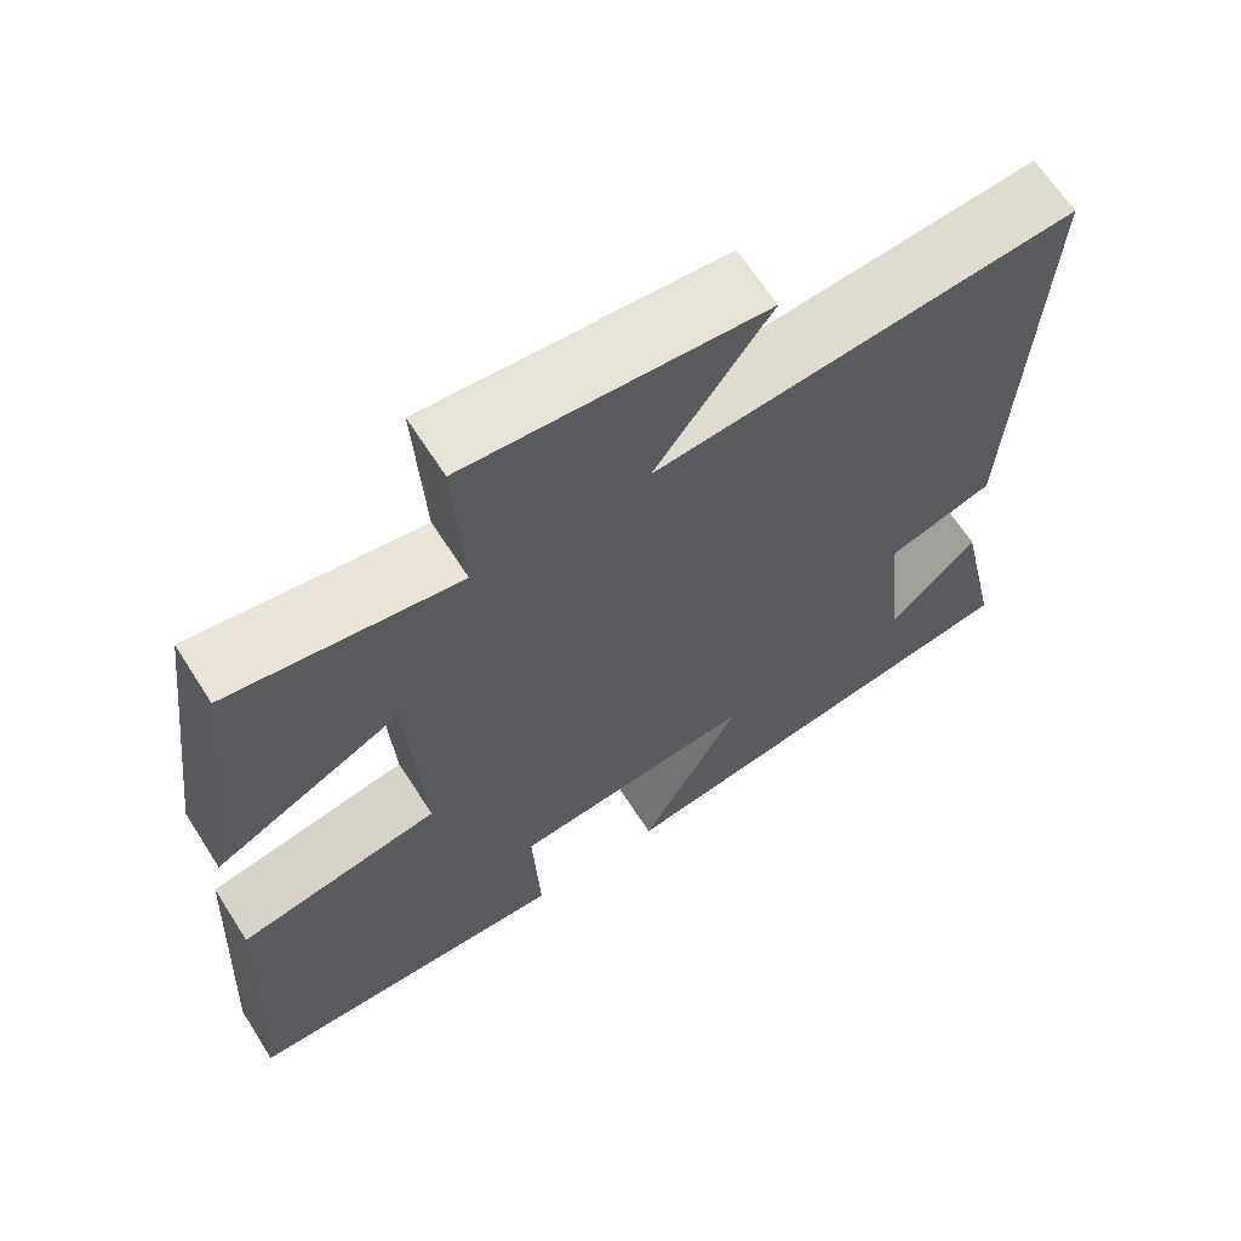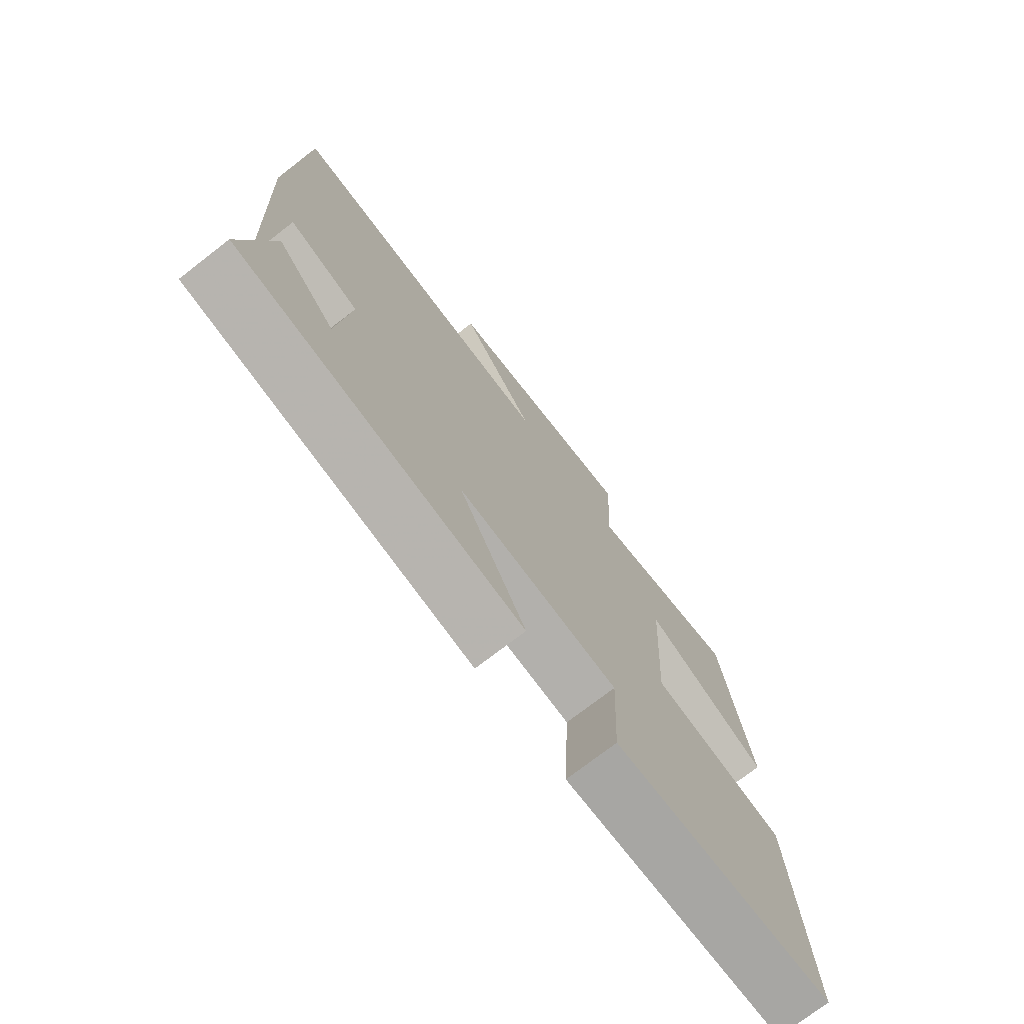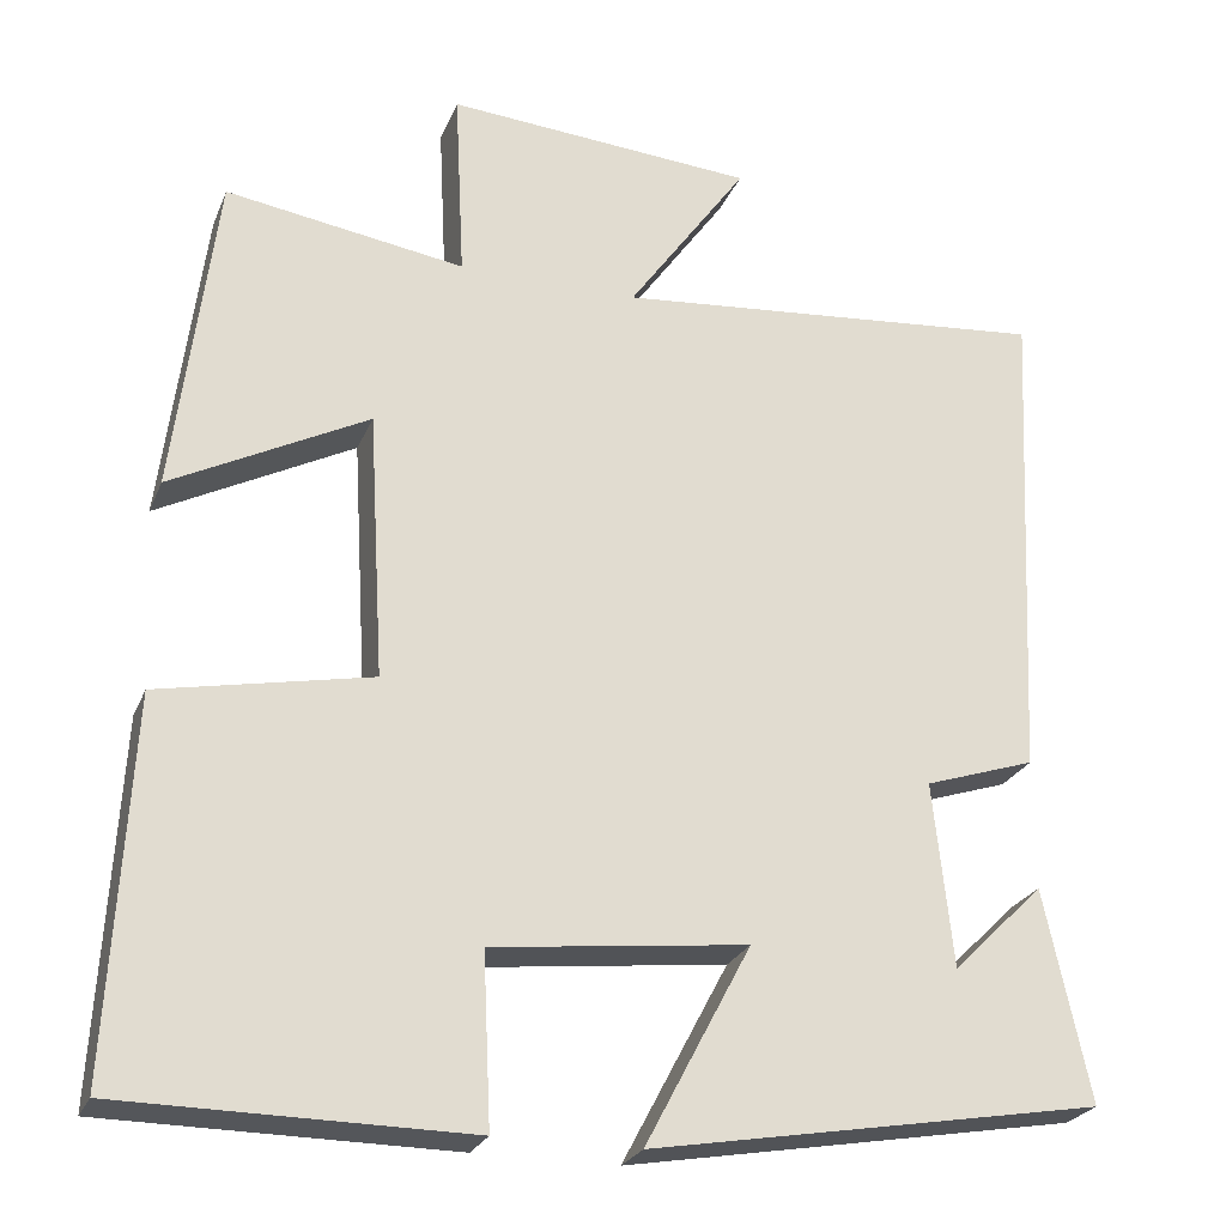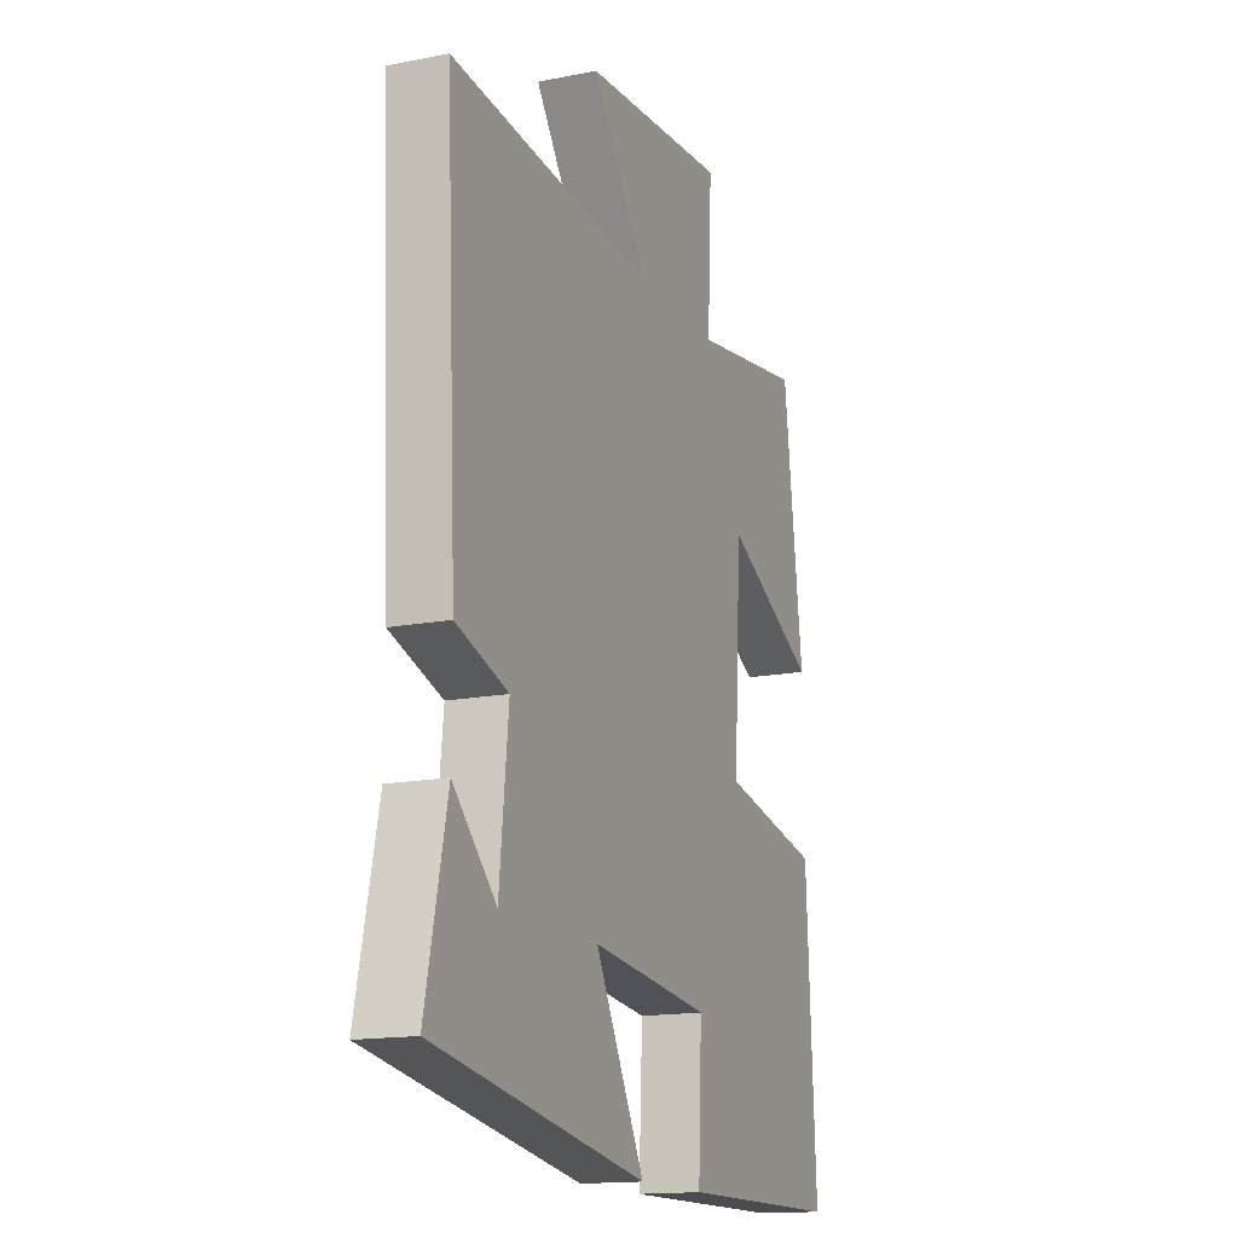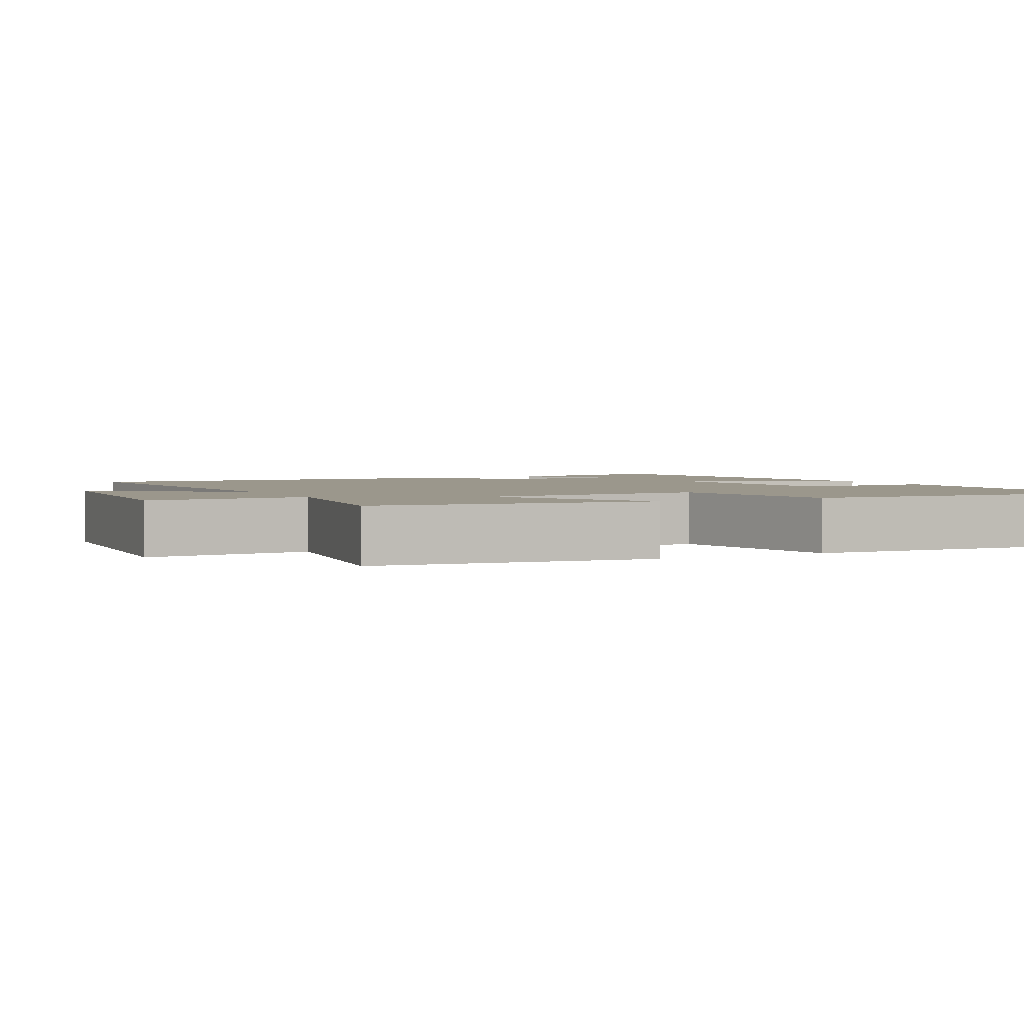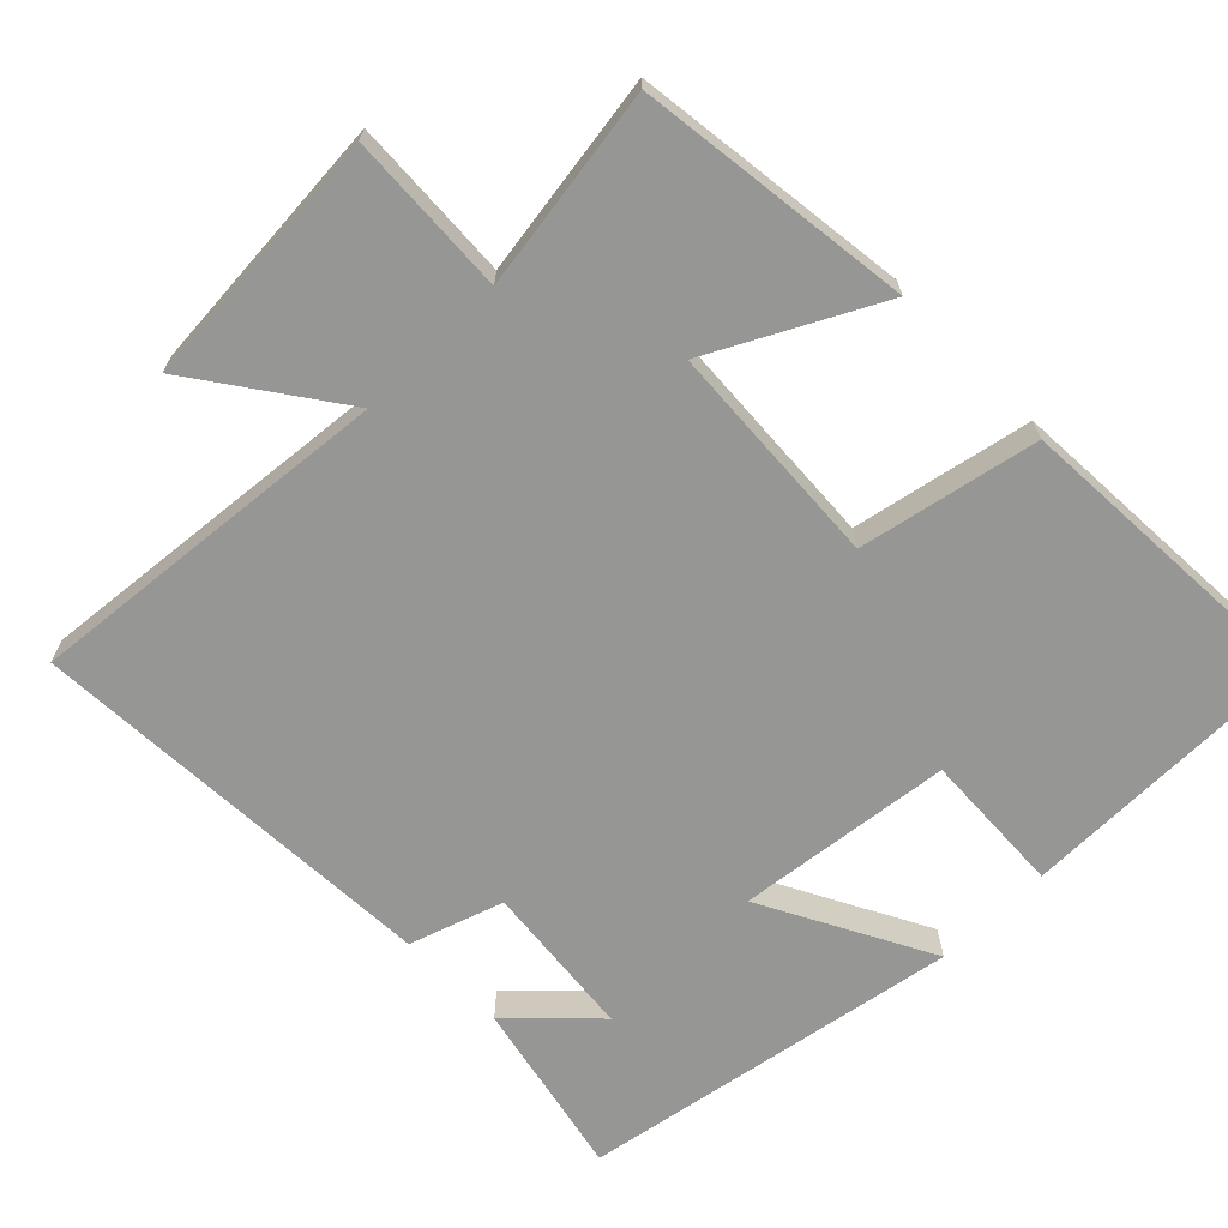
<metadata>
{"format":"obj","ext":"obj","renderer":"f3d","projection":"perspective","resolution":1024,"background":"white","views":[{"elev":65.4,"azim":147.4,"up":"+Z"},{"elev":-74.4,"azim":-52.3,"up":"+Z"},{"elev":-25.2,"azim":161.1,"up":"+Z"},{"elev":-15.4,"azim":-67.4,"up":"+Z"},{"elev":2.6,"azim":63.2,"up":"+Y"},{"elev":-67.7,"azim":44.5,"up":"+Y"}]}
</metadata>
<code>
v -0.552 0.07 -0.41
v -0.5 0.07 -0.168
v -0.395 0.07 -0.272
v -0.373 0.07 -0.06
v -0.5 0.07 -0.018
v -0.528 0.07 0.547
v -0.027 0.07 0.5
v -0.164 0.07 0.694
v 0.19 0.07 0.72
v 0.179 0.07 0.5
v 0.453 0.07 0.542
v 0.5 0.07 0.168
v 0.275 0.07 0.285
v 0.257 0.07 -0.021
v 0.5 0.07 -0.07
v 0.523 0.07 -0.497
v 0.127 0.07 -0.5
v 0.136 0.07 -0.305
v -0.156 0.07 -0.271
v -0.035 0.07 -0.5
v -0.552 0 -0.41
v -0.5 0 -0.168
v -0.395 0 -0.272
v -0.373 0 -0.06
v -0.5 0 -0.018
v -0.528 0 0.547
v -0.027 0 0.5
v -0.164 0 0.694
v 0.19 0 0.72
v 0.179 0 0.5
v 0.453 0 0.542
v 0.5 0 0.168
v 0.275 0 0.285
v 0.257 0 -0.021
v 0.5 0 -0.07
v 0.523 0 -0.497
v 0.127 0 -0.5
v 0.136 0 -0.305
v -0.156 0 -0.271
v -0.035 0 -0.5
f 19 20 1
f 16 17 18
f 15 16 18
f 14 15 18
f 13 14 18 19
f 10 11 12 13
f 10 13 19
f 7 8 9 10
f 7 10 19
f 4 5 6 7
f 3 4 7 19
f 1 2 3
f 1 3 19
f 21 40 39
f 38 37 36
f 38 36 35
f 38 35 34
f 39 38 34 33
f 33 32 31 30
f 39 33 30
f 30 29 28 27
f 39 30 27
f 27 26 25 24
f 39 27 24 23
f 23 22 21
f 39 23 21
f 1 21 22 2
f 2 22 23 3
f 3 23 24 4
f 4 24 25 5
f 5 25 26 6
f 6 26 27 7
f 7 27 28 8
f 8 28 29 9
f 9 29 30 10
f 10 30 31 11
f 11 31 32 12
f 12 32 33 13
f 13 33 34 14
f 14 34 35 15
f 15 35 36 16
f 16 36 37 17
f 17 37 38 18
f 18 38 39 19
f 19 39 40 20
f 20 40 21 1

</code>
